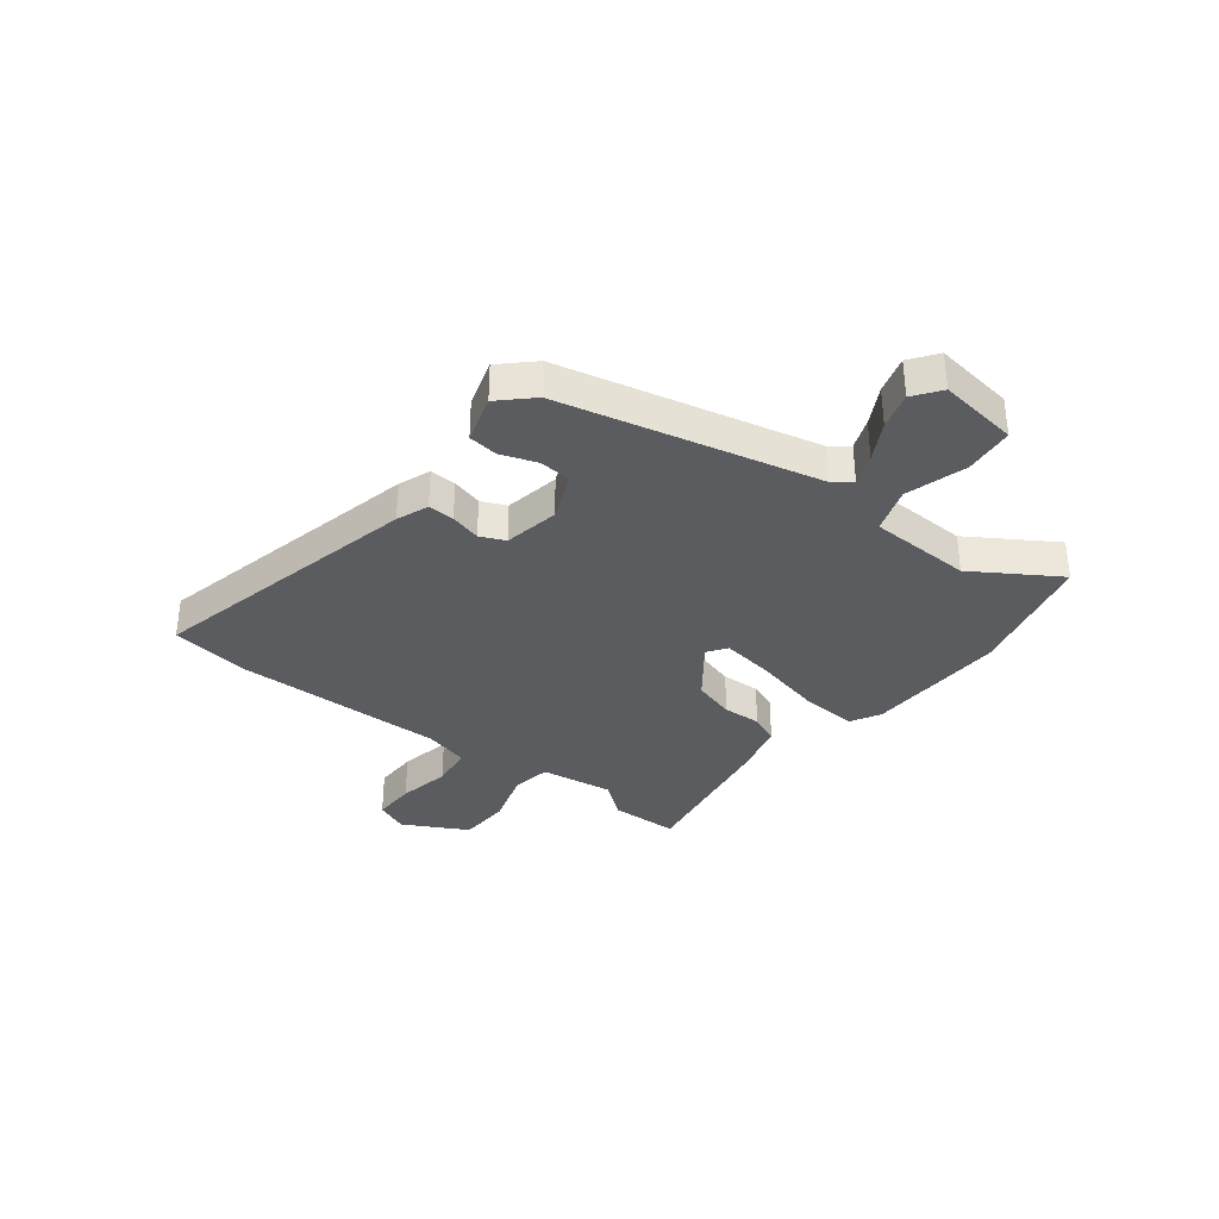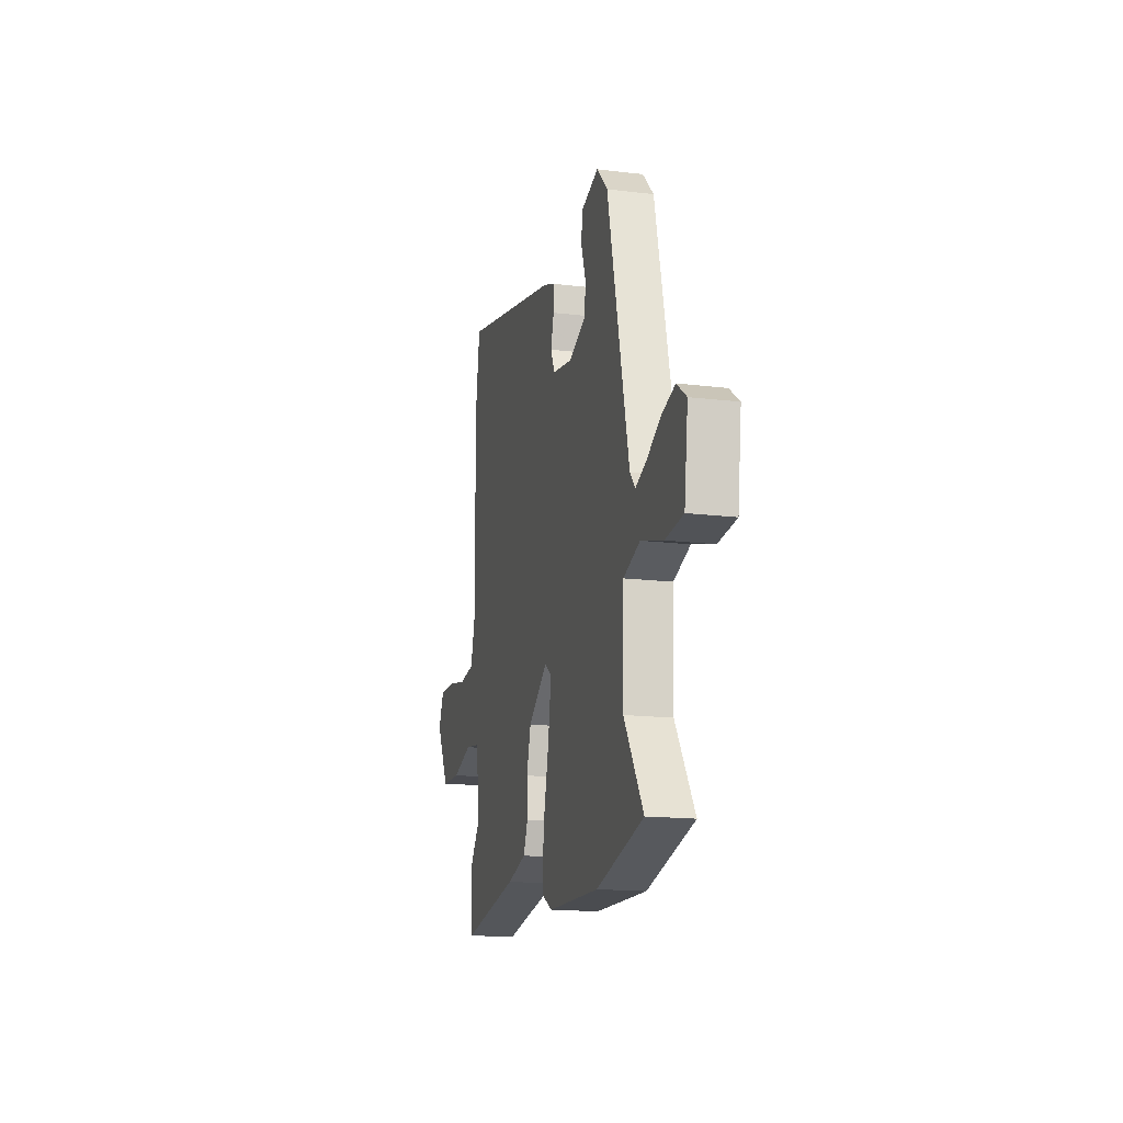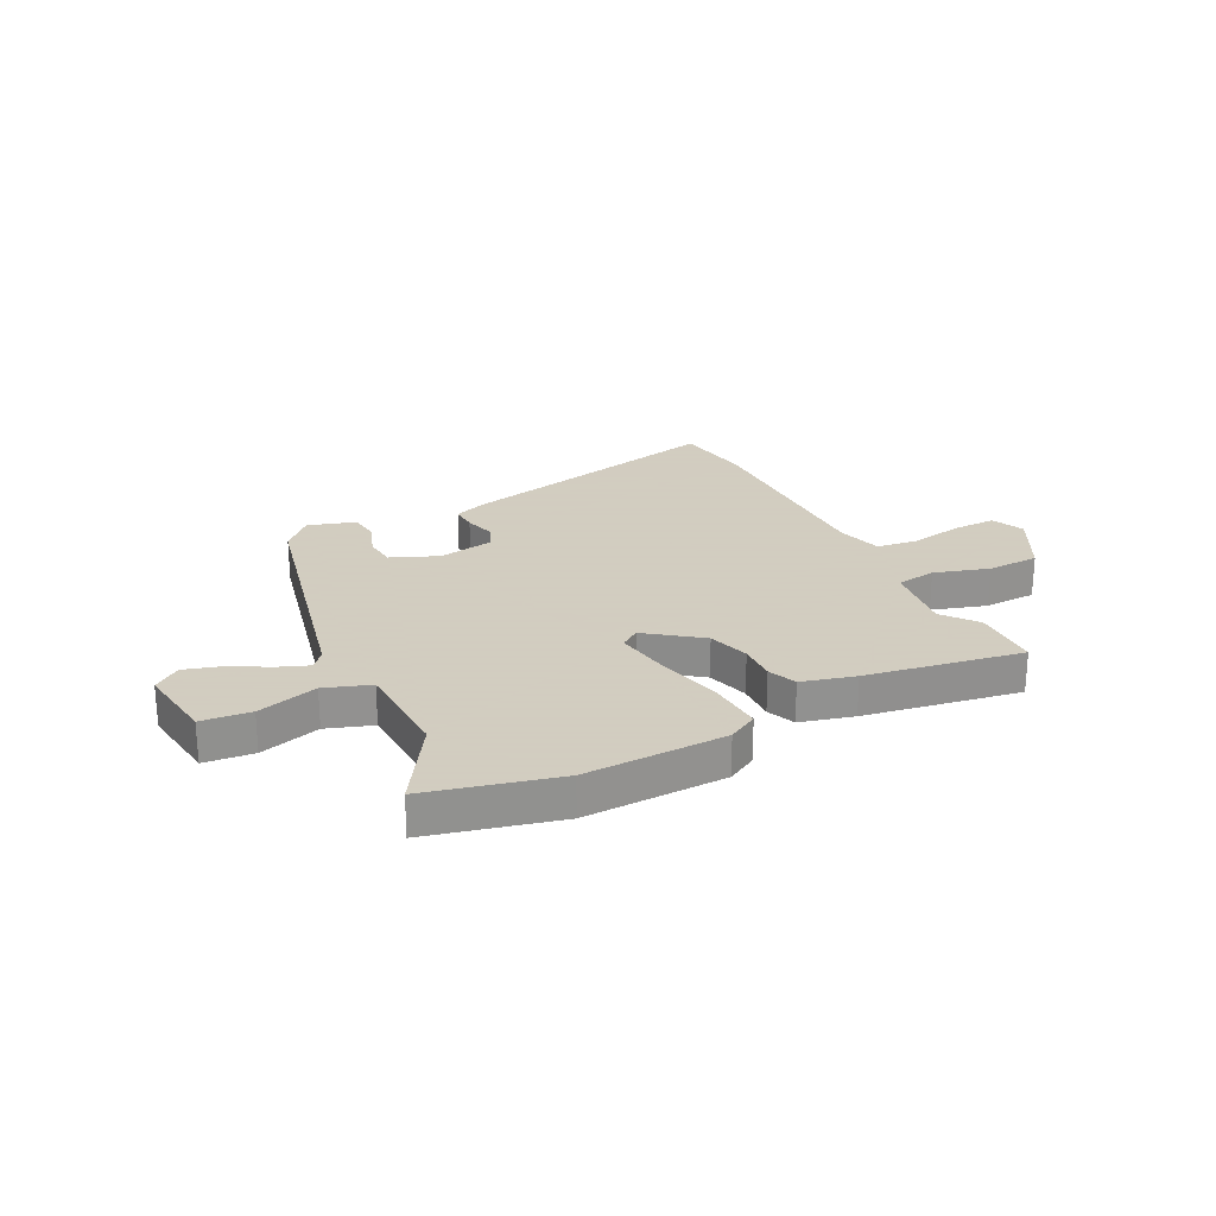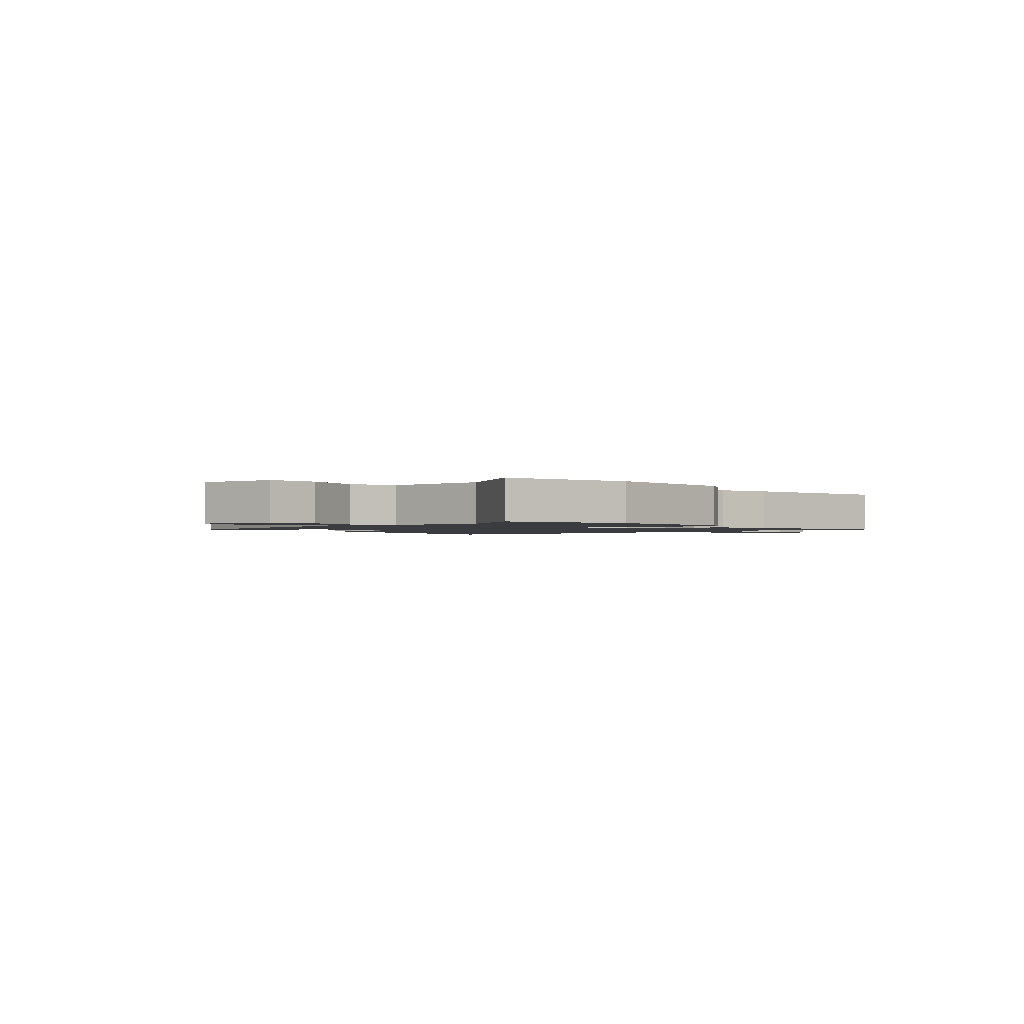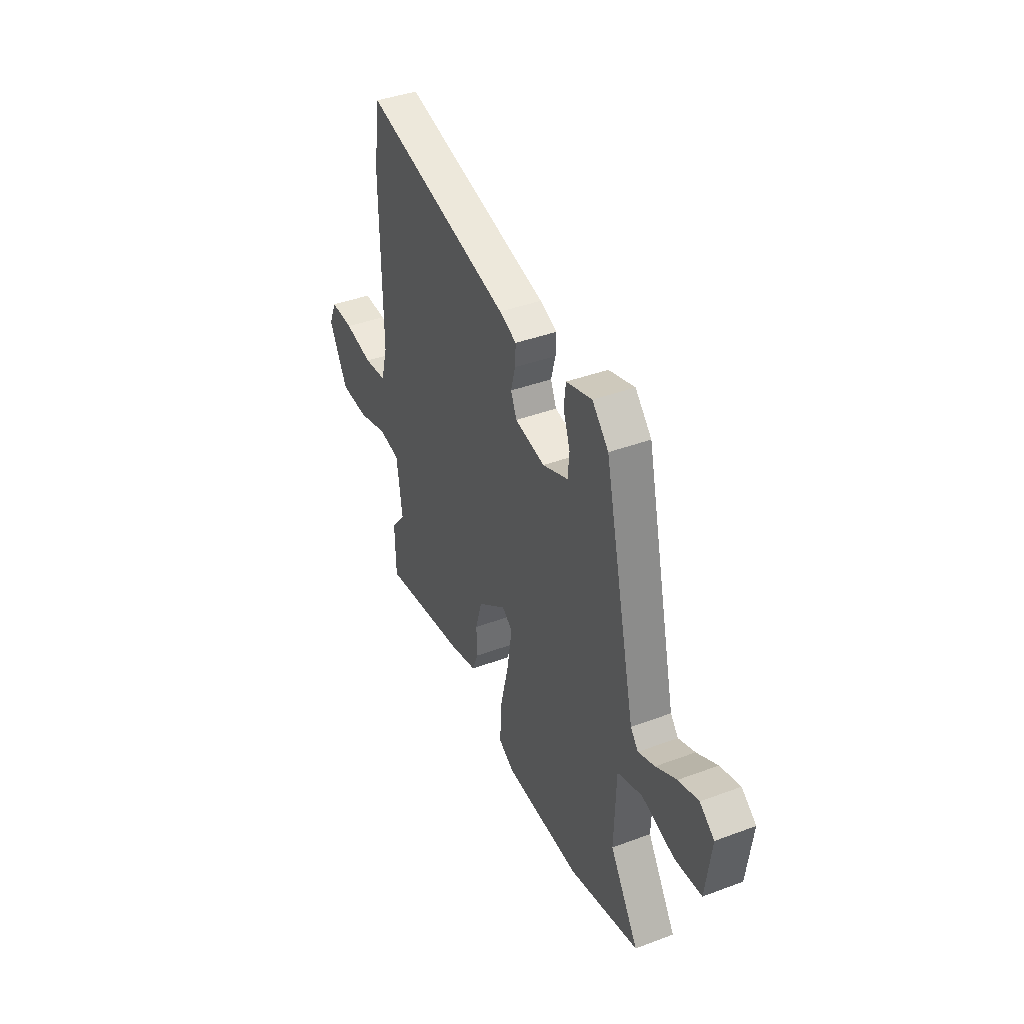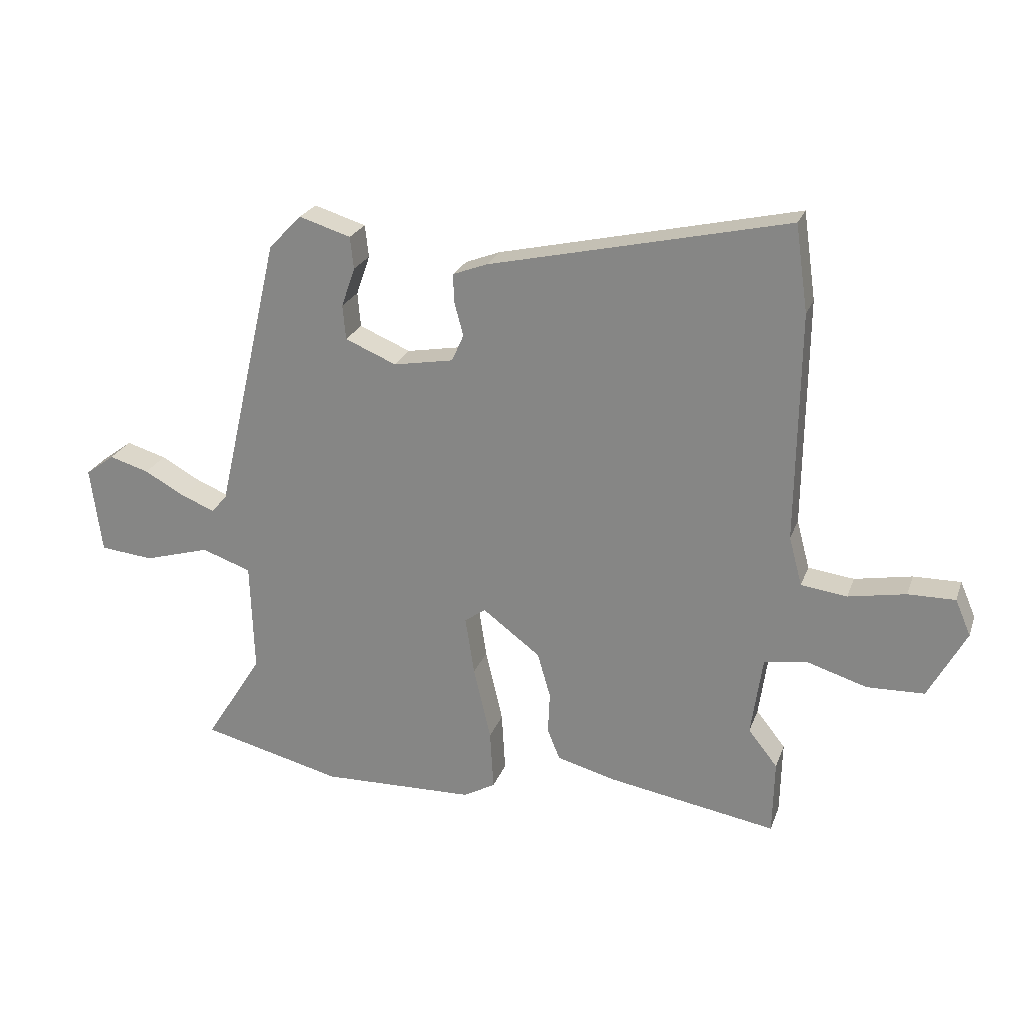
<metadata>
{"format":"obj","ext":"obj","renderer":"f3d","projection":"perspective","resolution":1024,"background":"white","views":[{"elev":-34.5,"azim":52.1,"up":"+Y"},{"elev":-16.2,"azim":75.9,"up":"+Z"},{"elev":24.3,"azim":153.0,"up":"+Y"},{"elev":-1.5,"azim":132.1,"up":"+Y"},{"elev":40.4,"azim":65.4,"up":"+Z"},{"elev":23.8,"azim":-162.8,"up":"+Z"}]}
</metadata>
<code>
v 0.553 0.07 -0.487
v 0.316 0.07 -0.546
v 0.058 0.07 -0.539
v 0.004 0.07 -0.509
v 0.01 0.07 -0.408
v 0.039 0.07 -0.284
v 0.054 0.07 -0.186
v 0.019 0.07 -0.161
v -0.078 0.07 -0.234
v -0.1 0.07 -0.31
v -0.097 0.07 -0.38
v -0.118 0.07 -0.432
v -0.215 0.07 -0.458
v -0.5 0.07 -0.507
v -0.503 0.07 -0.382
v -0.454 0.07 -0.32
v -0.473 0.07 -0.186
v -0.546 0.07 -0.175
v -0.646 0.07 -0.206
v -0.742 0.07 -0.203
v -0.805 0.07 -0.086
v -0.779 0.07 -0.026
v -0.7 0.07 -0.027
v -0.604 0.07 -0.045
v -0.527 0.07 -0.035
v -0.505 0.07 0.047
v -0.51 0.07 0.431
v -0.489 0.07 0.576
v 0.012 0.07 0.463
v 0.07 0.07 0.441
v 0.068 0.07 0.393
v 0.053 0.07 0.337
v 0.073 0.07 0.292
v 0.174 0.07 0.274
v 0.26 0.07 0.31
v 0.265 0.07 0.368
v 0.242 0.07 0.434
v 0.248 0.07 0.488
v 0.335 0.07 0.515
v 0.39 0.07 0.458
v 0.498 0.07 -0.008
v 0.524 0.07 -0.039
v 0.58 0.07 -0.017
v 0.649 0.07 0.021
v 0.716 0.07 0.041
v 0.765 0.07 0.005
v 0.746 0.07 -0.141
v 0.656 0.07 -0.15
v 0.545 0.07 -0.118
v 0.462 0.07 -0.147
v 0.456 0.07 -0.334
v 0.553 0 -0.487
v 0.316 0 -0.546
v 0.058 0 -0.539
v 0.004 0 -0.509
v 0.01 0 -0.408
v 0.039 0 -0.284
v 0.054 0 -0.186
v 0.019 0 -0.161
v -0.078 0 -0.234
v -0.1 0 -0.31
v -0.097 0 -0.38
v -0.118 0 -0.432
v -0.215 0 -0.458
v -0.5 0 -0.507
v -0.503 0 -0.382
v -0.454 0 -0.32
v -0.473 0 -0.186
v -0.546 0 -0.175
v -0.646 0 -0.206
v -0.742 0 -0.203
v -0.805 0 -0.086
v -0.779 0 -0.026
v -0.7 0 -0.027
v -0.604 0 -0.045
v -0.527 0 -0.035
v -0.505 0 0.047
v -0.51 0 0.431
v -0.489 0 0.576
v 0.012 0 0.463
v 0.07 0 0.441
v 0.068 0 0.393
v 0.053 0 0.337
v 0.073 0 0.292
v 0.174 0 0.274
v 0.26 0 0.31
v 0.265 0 0.368
v 0.242 0 0.434
v 0.248 0 0.488
v 0.335 0 0.515
v 0.39 0 0.458
v 0.498 0 -0.008
v 0.524 0 -0.039
v 0.58 0 -0.017
v 0.649 0 0.021
v 0.716 0 0.041
v 0.765 0 0.005
v 0.746 0 -0.141
v 0.656 0 -0.15
v 0.545 0 -0.118
v 0.462 0 -0.147
v 0.456 0 -0.334
f 46 47 48 49
f 46 49 50
f 43 44 45 46
f 42 43 46 50
f 41 42 50
f 40 41 50
f 39 40 50 51
f 36 37 38 39
f 35 36 39 51
f 29 30 31 32
f 27 28 29 32
f 26 27 32 33
f 25 26 33 34
f 21 22 23 24
f 21 24 25
f 18 19 20 21
f 17 18 21 25
f 13 14 15 16
f 13 16 17
f 10 11 12 13
f 9 10 13 17
f 8 9 17 25
f 3 4 5 6
f 3 6 7
f 51 1 2 3
f 51 3 7
f 35 51 7 8
f 8 25 34 35
f 100 99 98 97
f 101 100 97
f 97 96 95 94
f 101 97 94 93
f 101 93 92
f 101 92 91
f 102 101 91 90
f 90 89 88 87
f 102 90 87 86
f 83 82 81 80
f 83 80 79 78
f 84 83 78 77
f 85 84 77 76
f 75 74 73 72
f 76 75 72
f 72 71 70 69
f 76 72 69 68
f 67 66 65 64
f 68 67 64
f 64 63 62 61
f 68 64 61 60
f 76 68 60 59
f 57 56 55 54
f 58 57 54
f 54 53 52 102
f 58 54 102
f 59 58 102 86
f 86 85 76 59
f 1 52 53 2
f 2 53 54 3
f 3 54 55 4
f 4 55 56 5
f 5 56 57 6
f 6 57 58 7
f 7 58 59 8
f 8 59 60 9
f 9 60 61 10
f 10 61 62 11
f 11 62 63 12
f 12 63 64 13
f 13 64 65 14
f 14 65 66 15
f 15 66 67 16
f 16 67 68 17
f 17 68 69 18
f 18 69 70 19
f 19 70 71 20
f 20 71 72 21
f 21 72 73 22
f 22 73 74 23
f 23 74 75 24
f 24 75 76 25
f 25 76 77 26
f 26 77 78 27
f 27 78 79 28
f 28 79 80 29
f 29 80 81 30
f 30 81 82 31
f 31 82 83 32
f 32 83 84 33
f 33 84 85 34
f 34 85 86 35
f 35 86 87 36
f 36 87 88 37
f 37 88 89 38
f 38 89 90 39
f 39 90 91 40
f 40 91 92 41
f 41 92 93 42
f 42 93 94 43
f 43 94 95 44
f 44 95 96 45
f 45 96 97 46
f 46 97 98 47
f 47 98 99 48
f 48 99 100 49
f 49 100 101 50
f 50 101 102 51
f 51 102 52 1

</code>
